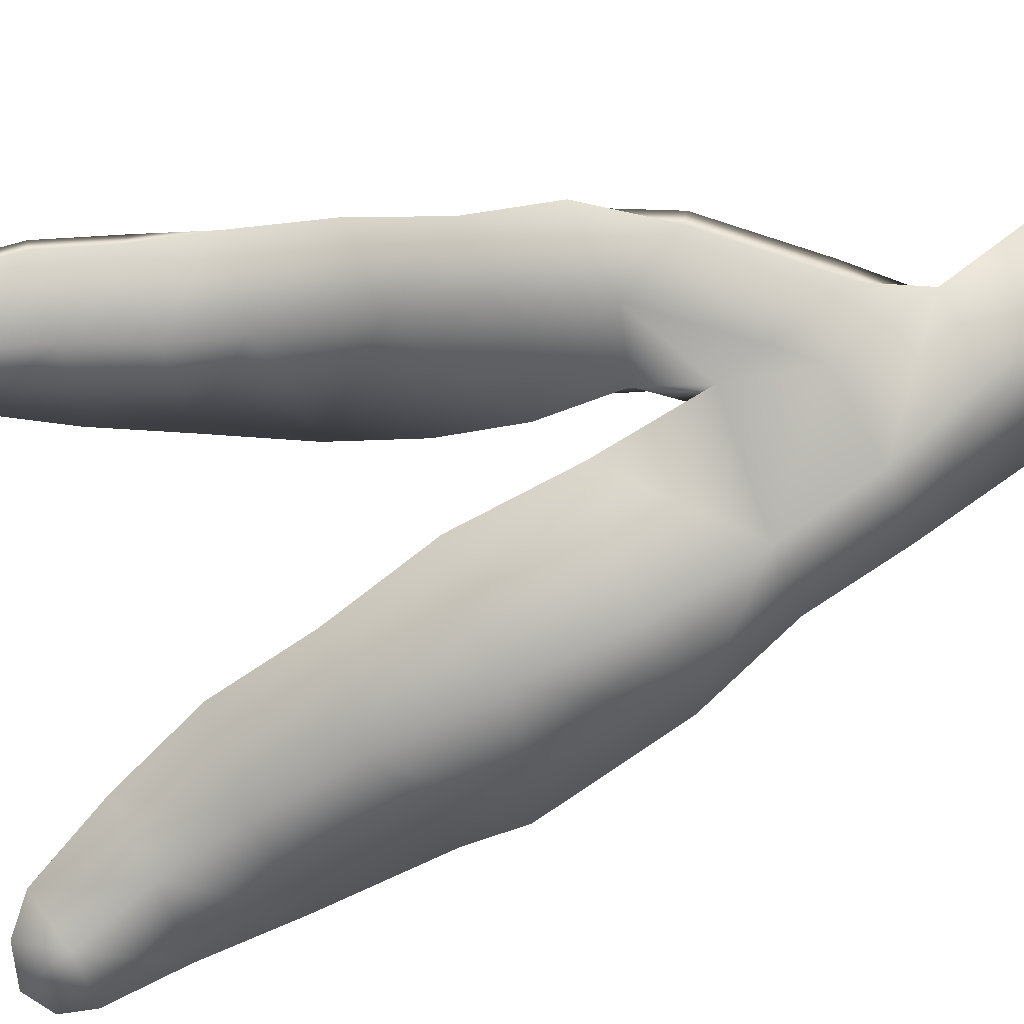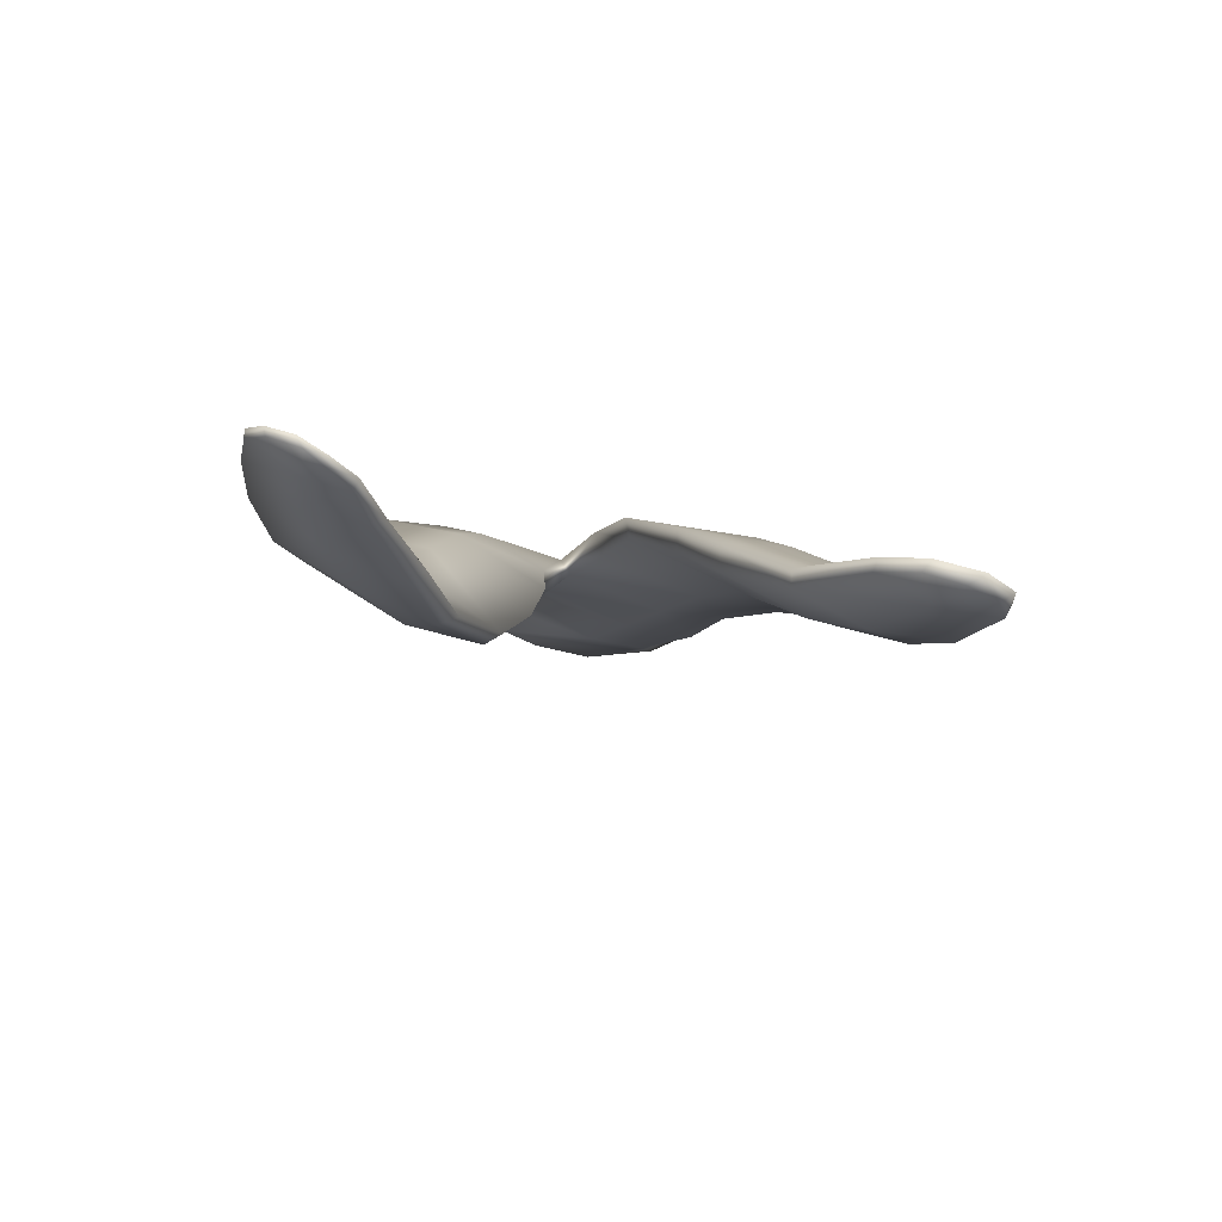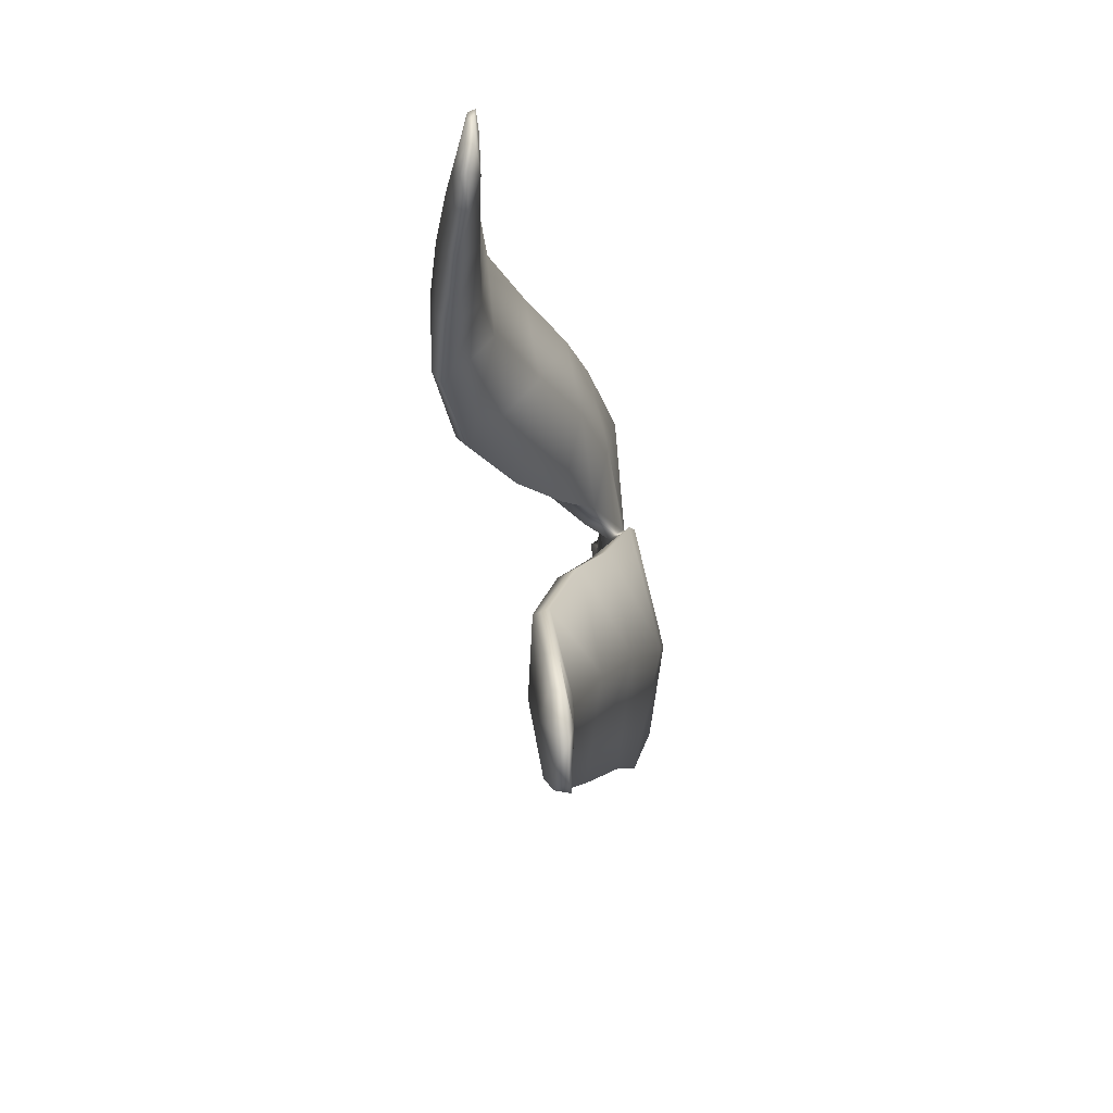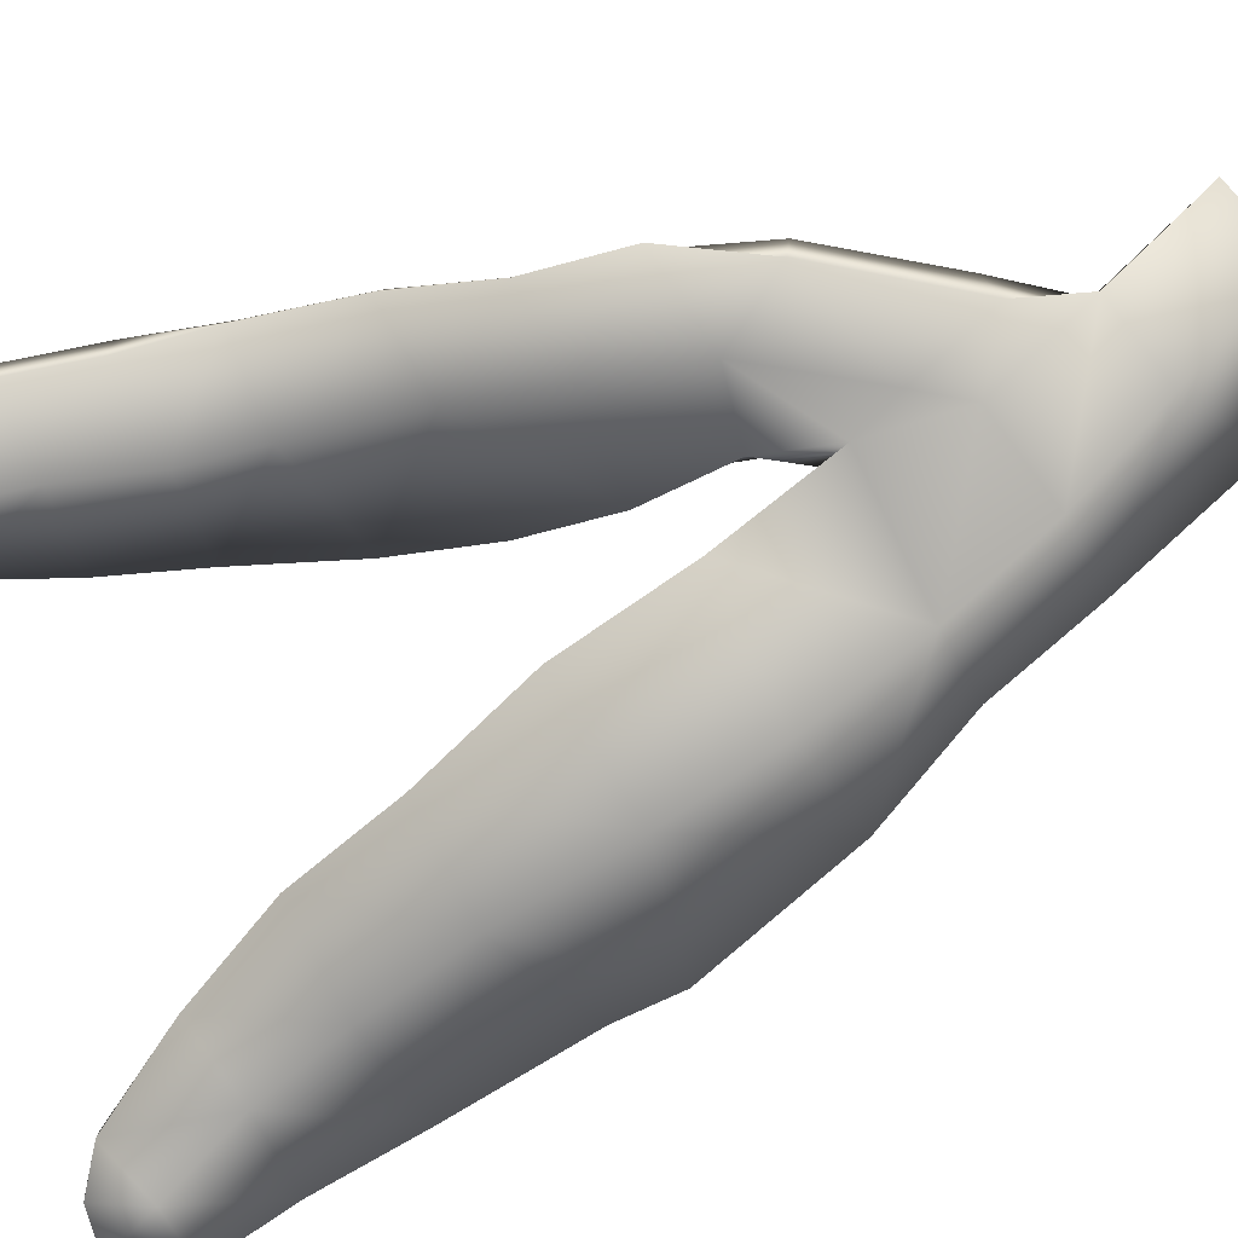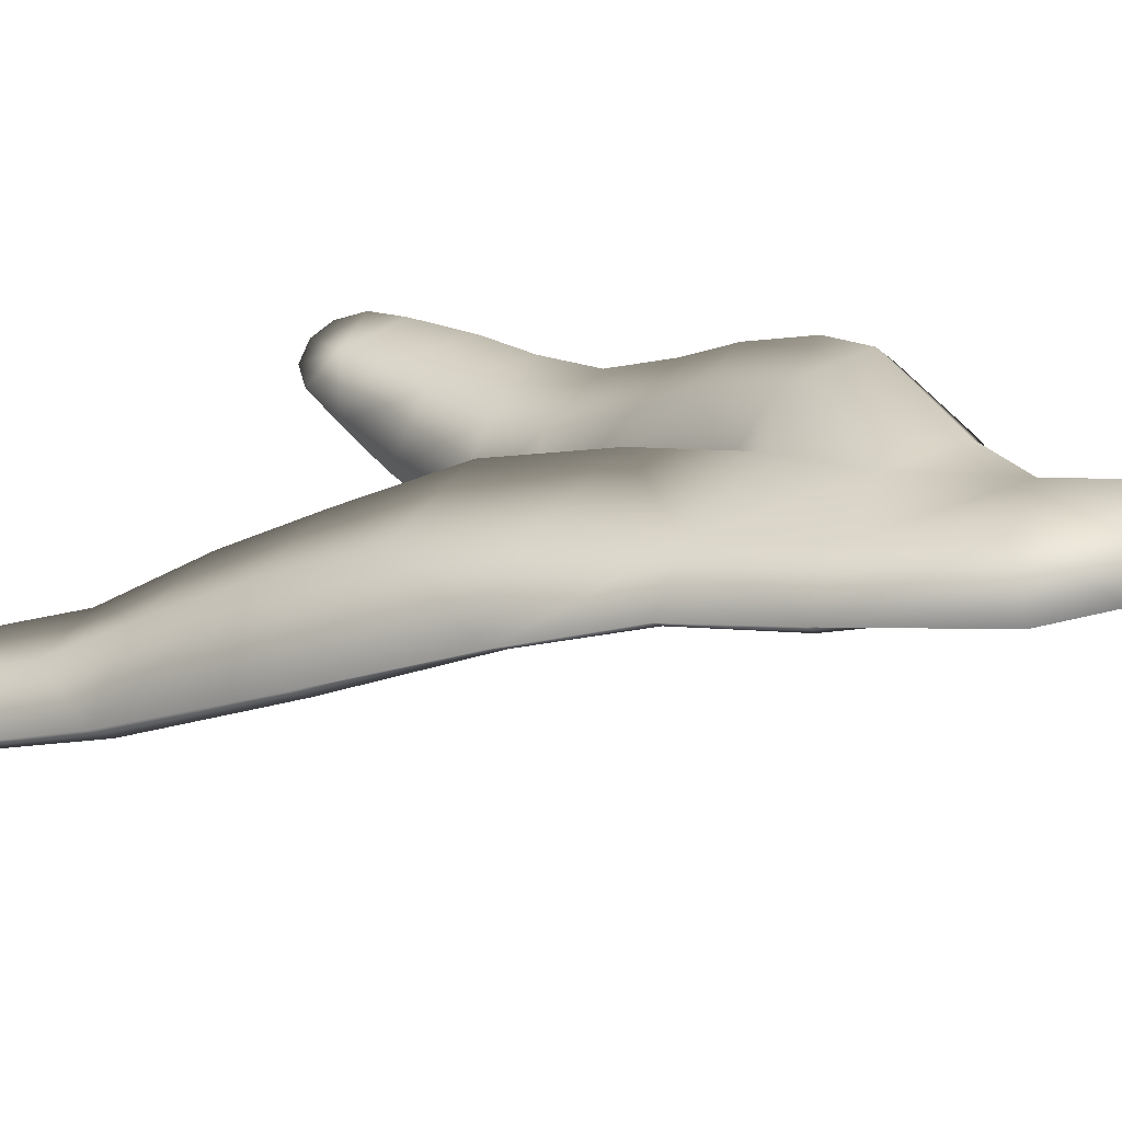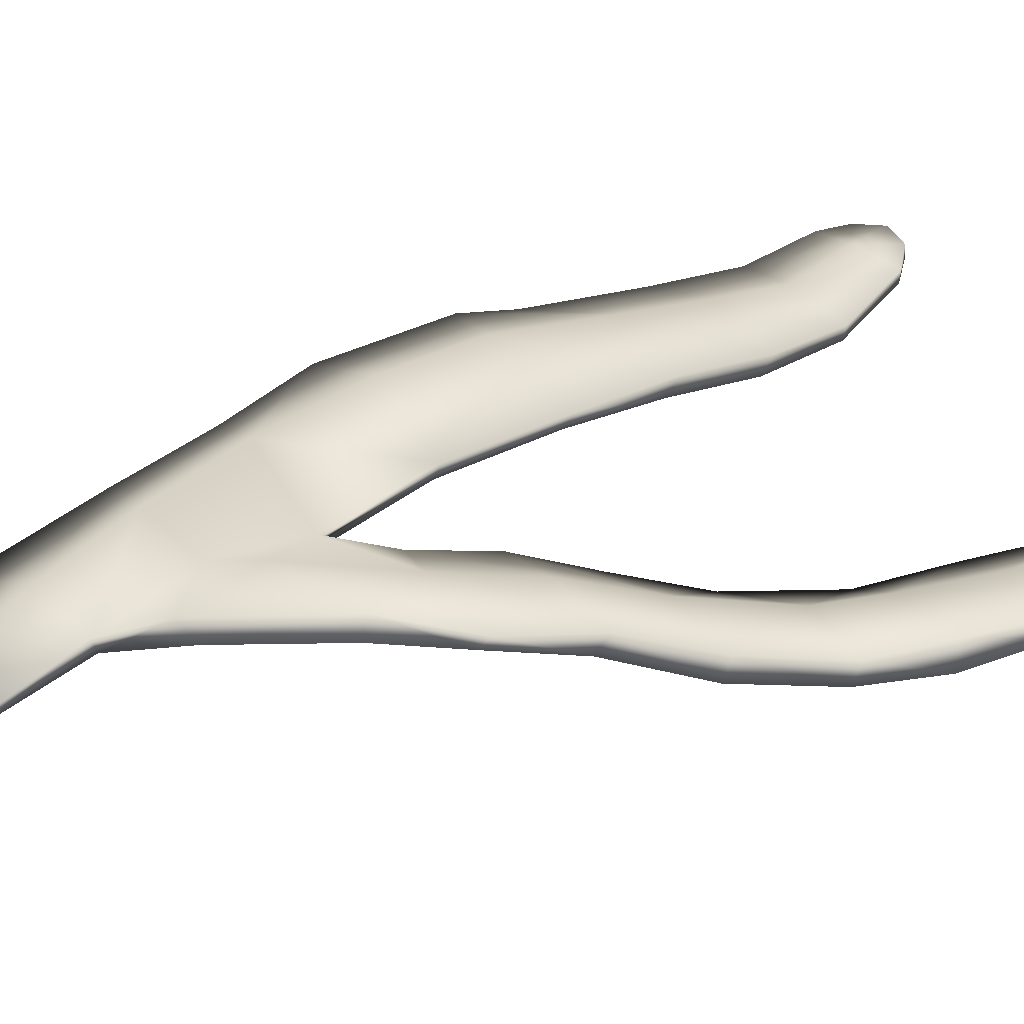
<metadata>
{"format":"obj","ext":"obj","renderer":"f3d","projection":"perspective","resolution":1024,"background":"white","views":[{"elev":74.5,"azim":-103.1,"up":"+Z"},{"elev":75.5,"azim":171.1,"up":"+Y"},{"elev":73.3,"azim":-118.9,"up":"+Y"},{"elev":78.3,"azim":-110.5,"up":"+Z"},{"elev":17.5,"azim":-49.5,"up":"+Z"},{"elev":55.0,"azim":69.1,"up":"+Z"}]}
</metadata>
<code>
g default
v 96.32 1.525 -212.7
v 97.61 2.15 -212.3
v 96.72 4.194 -212.5
v 95.18 3.668 -212.9
v 94.1 2.629 -213.7
v 94.97 1.597 -213.4
v 94.17 5.651 -213.1
v 93.04 5.368 -214
v 95.88 6.228 -212.6
v 96.01 8.045 -212.7
v 93.37 7.742 -213.3
v 92.31 7.449 -214.2
v 92.68 10.1 -213.6
v 91.22 9.461 -214.7
v 95.28 10.37 -212.9
v 94.75 12.86 -213.4
v 92.23 12.29 -214
v 90.26 12.41 -215.8
v 91.87 14.82 -215
v 90.22 13.63 -216.2
v 93.94 15.12 -214.4
v 93.4 17.21 -215.4
v 91.42 16.92 -216
v 89.83 16.34 -217.2
v 90.92 18.71 -216.9
v 89.56 18.47 -217.8
v 92.47 19.15 -216.5
v 91.3 20.85 -217
v 90.14 20.39 -217.3
v 89.18 20.15 -217.9
v 89.74 21.37 -217.7
v 89.25 20.88 -217.9
v 90.55 21.32 -217.3
v 94.39 3.672 -213.8
v 95.58 1.431 -213.3
v 93.35 5.456 -214.2
v 92.78 7.632 -214.4
v 91.79 9.582 -214.9
v 90.69 12.41 -216
v 90.64 13.55 -216.4
v 90.36 16.31 -217.5
v 89.94 18.5 -218.1
v 89.37 20.23 -218.2
v 89.54 20.87 -218.1
v 90.07 21.28 -217.8
v 90.73 21.26 -217.5
v 91.42 20.78 -217.2
v 92.55 19.06 -216.8
v 93.46 16.95 -215.8
v 94.03 14.85 -214.8
v 94.71 12.69 -213.8
v 95.18 10.26 -213.4
v 95.87 8.383 -213.1
v 94.05 7.68 -214
v 93.36 9.894 -214.4
v 92.71 12.21 -215
v 92.61 13.62 -215.6
v 92.06 16.42 -216.8
v 91.34 18.52 -217.6
v 90.55 20.33 -217.8
v 97 5.482 -212.2
v 96.38 7.139 -212.4
v 97.56 9.301 -212.2
v 98.37 8.082 -211.5
v 96.43 9.336 -213.2
v 99.28 9.74 -211.8
v 99.57 11.52 -212.2
v 98.04 11.19 -212.7
v 96.46 10.97 -214
v 98.57 12.95 -213.4
v 96.84 12.6 -215
v 100.2 13.29 -212.9
v 100.7 15.29 -213.5
v 99.08 15.19 -214.2
v 97.43 14.4 -215.7
v 99.28 16.65 -214.3
v 98.12 16.54 -215.8
v 100.9 16.91 -213.5
v 101.1 18.46 -213.5
v 99.63 18.34 -214.1
v 98.51 18.29 -215.4
v 99.77 19.76 -214
v 98.97 19.92 -214.9
v 101 20.1 -213.4
v 101 21.09 -213.4
v 99.91 20.76 -213.9
v 99.26 21.02 -214.5
v 100.1 21.73 -213.9
v 99.65 21.58 -214.2
v 100.6 21.61 -213.6
v 101 21.04 -213.6
v 100.6 21.57 -213.8
v 101.2 20.11 -213.6
v 101.3 18.44 -213.7
v 101.2 16.73 -214
v 100.8 15.1 -214
v 100.4 13.08 -213.4
v 99.64 11.23 -212.6
v 99.21 9.497 -212.1
v 98.67 7.914 -211.8
v 97.5 5.672 -212.3
v 96.77 4.256 -212.9
v 97.54 2.361 -212.6
v 96.78 1.671 -212.9
v 95.5 3.967 -213.5
v 94.71 5.837 -213.8
v 96.39 7.015 -213
v 97.42 8.3 -212.8
v 97.68 9.235 -213.1
v 98.19 10.9 -213.7
v 98.64 12.57 -214.5
v 99.18 14.96 -215.4
v 99.73 17.01 -215.3
v 100.1 18.42 -214.8
v 100.2 20.02 -214.5
v 100.2 20.93 -214.3
v 100 21.72 -214.1
v 99.75 21.47 -214.4
v 99.42 20.92 -214.7
v 99.29 19.87 -215
v 98.88 18.19 -215.5
v 98.52 16.47 -215.9
v 97.8 14.32 -215.8
v 97.23 12.24 -215
v 96.82 10.46 -214.1
v 96.35 8.844 -213.5
g seaweed6 group2 kelp foliage8
f 1 2 4
f 4 2 3
f 1 4 6
f 6 4 5
f 7 8 4
f 4 8 5
f 4 3 7
f 7 3 9
f 7 9 11
f 11 9 10
f 7 11 8
f 8 11 12
f 13 14 11
f 11 14 12
f 10 15 11
f 11 15 13
f 15 16 13
f 13 16 17
f 13 17 14
f 14 17 18
f 17 19 18
f 18 19 20
f 16 21 17
f 17 21 19
f 21 22 19
f 19 22 23
f 23 24 19
f 19 24 20
f 23 25 24
f 24 25 26
f 22 27 23
f 23 27 25
f 27 28 25
f 25 28 29
f 25 29 26
f 26 29 30
f 31 32 29
f 29 32 30
f 28 33 29
f 29 33 31
f 34 35 5
f 5 35 6
f 5 8 34
f 34 8 36
f 8 12 36
f 36 12 37
f 12 14 37
f 37 14 38
f 14 18 38
f 38 18 39
f 18 20 39
f 39 20 40
f 24 41 20
f 20 41 40
f 24 26 41
f 41 26 42
f 26 30 42
f 42 30 43
f 30 32 43
f 43 32 44
f 32 31 44
f 44 31 45
f 31 33 45
f 45 33 46
f 33 28 46
f 46 28 47
f 28 27 47
f 47 27 48
f 27 22 48
f 48 22 49
f 22 21 49
f 49 21 50
f 21 16 50
f 50 16 51
f 16 15 51
f 51 15 52
f 10 53 15
f 15 53 52
f 52 53 55
f 55 53 54
f 54 37 55
f 55 37 38
f 39 56 38
f 38 56 55
f 56 51 55
f 55 51 52
f 40 57 39
f 39 57 56
f 56 57 51
f 51 57 50
f 41 58 40
f 40 58 57
f 57 58 50
f 50 58 49
f 49 58 48
f 48 58 59
f 58 41 59
f 59 41 42
f 43 60 42
f 42 60 59
f 59 60 48
f 48 60 47
f 47 60 46
f 46 60 45
f 43 44 60
f 60 44 45
f 3 61 9
f 9 61 62
f 61 64 62
f 9 62 10
f 62 63 10
f 10 63 65
f 62 64 63
f 63 64 66
f 63 66 68
f 68 66 67
f 63 68 65
f 65 68 69
f 68 70 69
f 69 70 71
f 68 67 70
f 70 67 72
f 70 72 74
f 74 72 73
f 74 75 70
f 70 75 71
f 76 77 74
f 74 77 75
f 74 73 76
f 76 73 78
f 76 78 80
f 80 78 79
f 80 81 76
f 76 81 77
f 82 83 80
f 80 83 81
f 80 79 82
f 82 79 84
f 82 84 86
f 86 84 85
f 82 86 83
f 83 86 87
f 88 89 86
f 86 89 87
f 85 90 86
f 86 90 88
f 91 92 85
f 85 92 90
f 85 84 91
f 91 84 93
f 84 79 93
f 93 79 94
f 79 78 94
f 94 78 95
f 78 73 95
f 95 73 96
f 73 72 96
f 96 72 97
f 72 67 97
f 97 67 98
f 67 66 98
f 98 66 99
f 66 64 99
f 99 64 100
f 61 101 64
f 64 101 100
f 3 102 61
f 61 102 101
f 2 103 3
f 3 103 102
f 102 103 105
f 105 103 104
f 104 35 105
f 105 35 34
f 36 106 34
f 34 106 105
f 37 54 36
f 36 54 106
f 102 105 101
f 101 105 106
f 101 106 107
f 107 106 54
f 54 53 107
f 101 107 100
f 100 107 108
f 100 108 99
f 99 108 109
f 109 110 99
f 99 110 98
f 110 111 98
f 98 111 97
f 111 112 97
f 97 112 96
f 112 113 96
f 96 113 95
f 113 114 95
f 95 114 94
f 114 115 94
f 94 115 93
f 115 116 93
f 93 116 91
f 91 116 92
f 92 116 117
f 117 88 92
f 92 88 90
f 88 117 89
f 89 117 118
f 89 118 87
f 87 118 119
f 87 119 83
f 83 119 120
f 83 120 81
f 81 120 121
f 81 121 77
f 77 121 122
f 77 122 75
f 75 122 123
f 75 123 71
f 71 123 124
f 71 124 69
f 69 124 125
f 69 125 65
f 65 125 126
f 126 53 65
f 65 53 10
f 107 53 108
f 108 53 126
f 108 126 109
f 126 125 109
f 109 125 110
f 125 124 110
f 110 124 111
f 124 123 111
f 111 123 112
f 123 122 112
f 112 122 113
f 122 121 113
f 113 121 114
f 121 120 114
f 114 120 115
f 120 119 115
f 115 119 116
f 119 118 116
f 116 118 117
f 6 35 1
f 1 35 104
f 103 2 104
f 104 2 1

</code>
